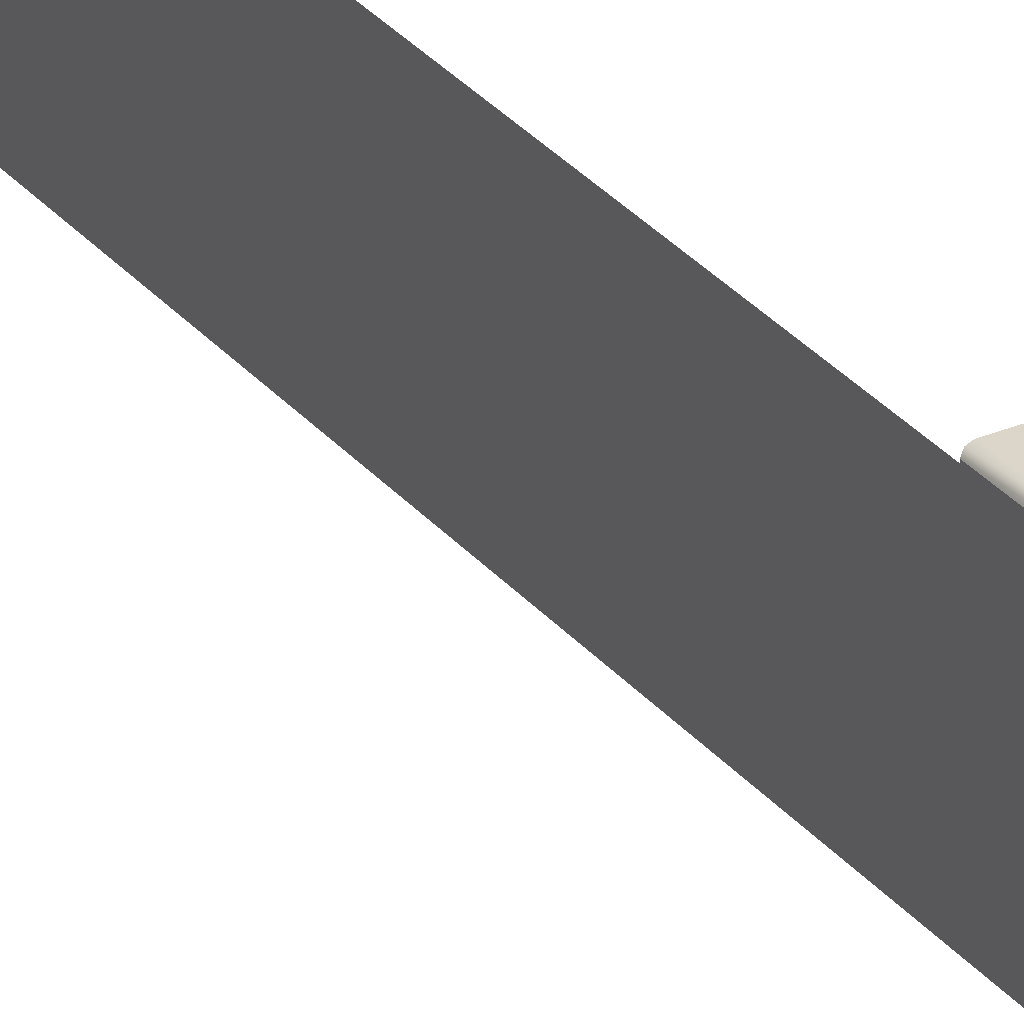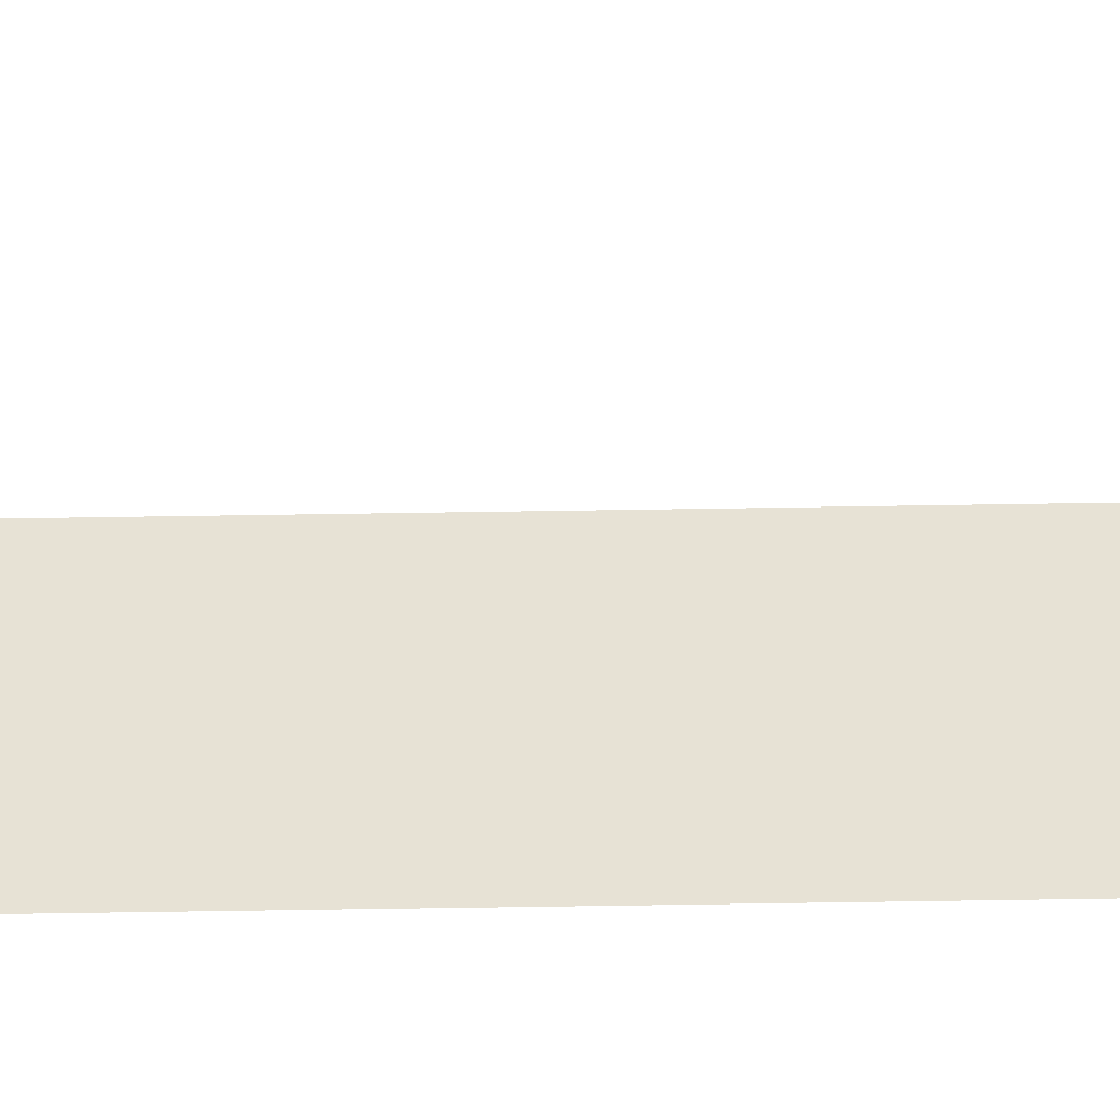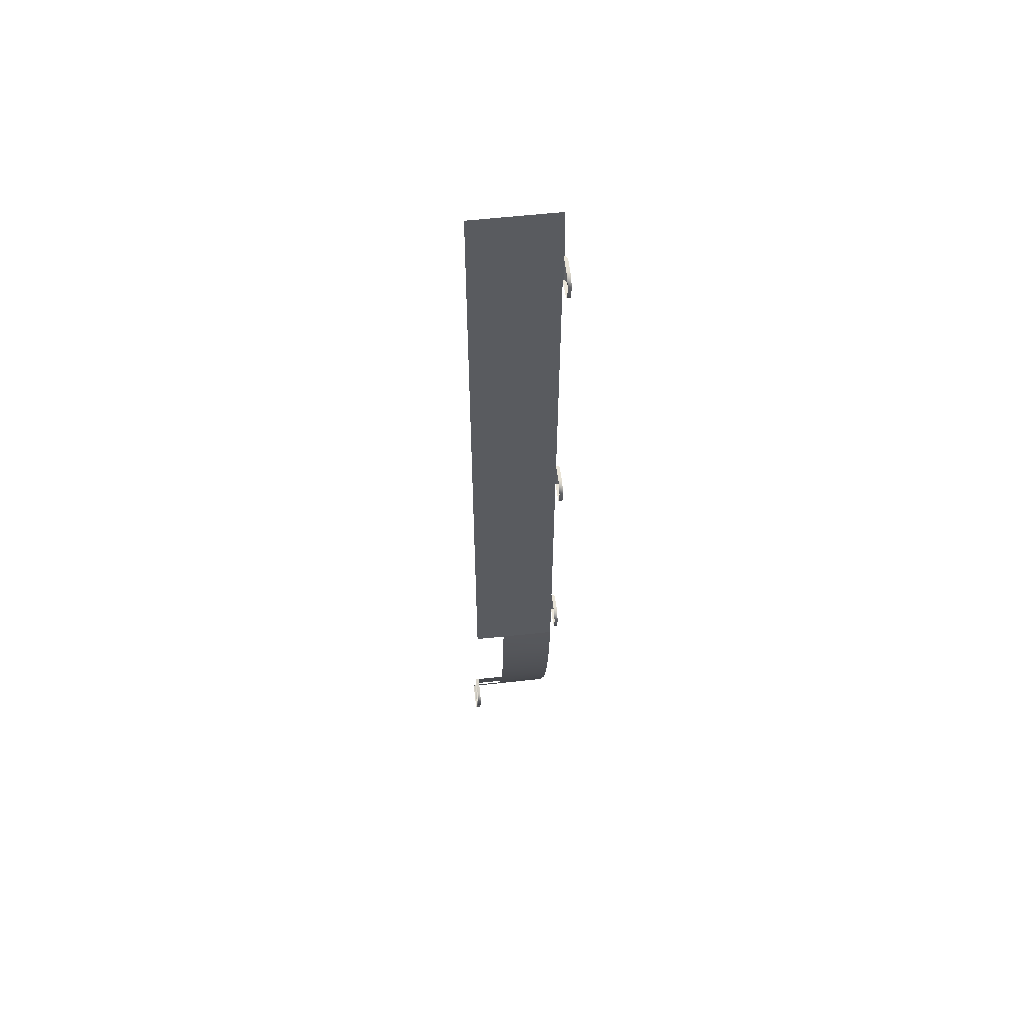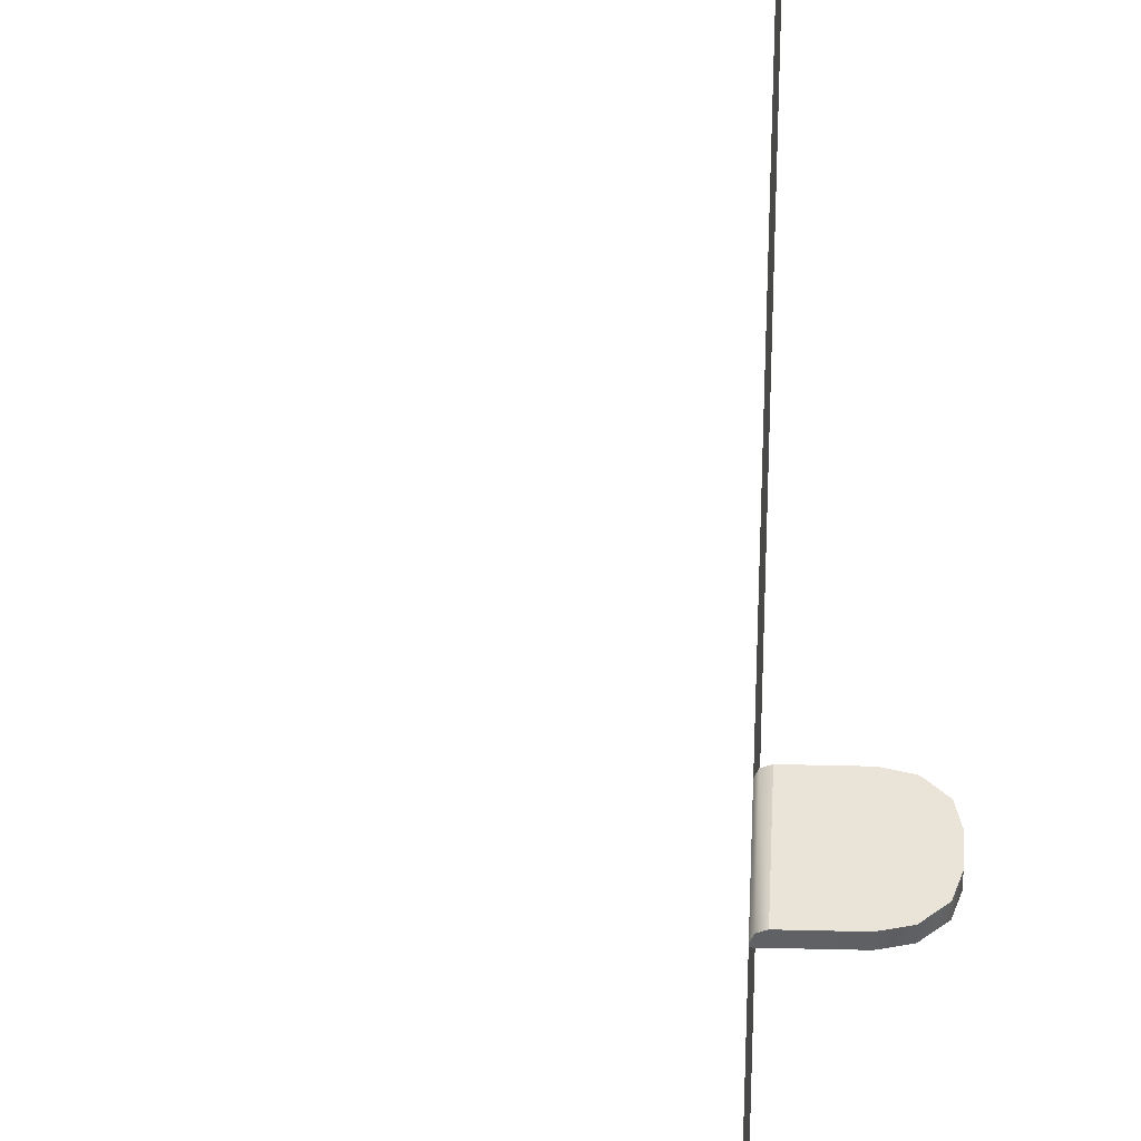
<metadata>
{"format":"obj","ext":"obj","renderer":"f3d","projection":"perspective","resolution":1024,"background":"white","views":[{"elev":30.1,"azim":-31.7,"up":"+Y"},{"elev":-49.0,"azim":-88.9,"up":"+Y"},{"elev":55.9,"azim":83.2,"up":"+Z"},{"elev":43.5,"azim":1.7,"up":"+Y"}]}
</metadata>
<code>
o PlungerLaneMetal
v 34.38 26.94 271.4
v 34.38 29.15 271.4
v 35.34 29.15 267.7
v 34.38 26.94 -90.57
v 34.38 29.15 -90.57
v 35.34 29.15 -94.25
v 27.82 29.15 54.27
v 31.5 29.15 55.23
v 34.38 29.15 58.11
v 35.34 26.94 -94.25
v 35.34 29.15 -99.21
v 35.34 29.15 61.79
v 35.34 29.15 66.75
v 35.34 26.94 -99.21
v 34.38 29.15 -102.9
v 34.38 29.15 70.43
v 31.5 29.15 73.31
v 34.38 26.94 -102.9
v 34.38 29.15 -102.9
v 31.5 29.15 -105.8
v 18.98 29.15 74.27
v 18.98 29.15 54.27
v 31.5 26.94 -105.8
v 27.82 29.15 -106.7
v 35.34 29.15 -99.21
v 27.82 29.15 -106.7
v 31.5 29.15 -105.8
v 27.82 26.94 -106.7
v 18.98 29.15 -106.7
v 35.34 29.15 -94.25
v 27.82 26.94 275.3
v 17.28 26.94 275.3
v 18.98 29.15 275.3
v 27.82 29.15 -86.73
v 34.38 29.15 -90.57
v 18.98 29.15 255.3
v 17.78 28.65 255.3
v 17.28 27.45 255.3
v 18.98 29.15 -106.7
v 27.82 26.94 74.27
v 17.28 26.94 74.27
v 18.98 29.15 74.27
v 17.28 26.94 255.3
v 17.28 27.45 255.3
v 17.28 27.45 275.3
v 27.82 26.94 54.27
v 27.82 29.15 54.27
v 18.98 29.15 54.27
v 17.28 27.45 275.3
v 27.82 26.94 -86.73
v 17.28 26.94 -86.73
v 18.98 29.15 -86.73
v 17.32 26.94 -141
v 17.28 26.94 -106.7
v 17.26 -28.16 -140.4
v 35.34 26.94 267.7
v 35.34 29.15 262.8
v 17.28 26.94 -86.73
v 35.34 26.94 262.8
v 34.38 29.15 259.1
v 17.78 28.65 -106.7
v 17.28 27.45 -106.7
v 34.38 26.94 259.1
v 31.5 29.15 256.2
v 17.28 26.94 54.27
v 31.5 26.94 256.2
v 31.5 29.15 256.2
v 27.82 29.15 255.3
v 27.82 29.15 275.3
v 31.5 29.15 274.3
v 27.82 26.94 255.3
v 17.28 27.45 275.3
v 17.28 26.94 310.5
v 17.28 -28.16 310.5
v 17.28 27.45 54.27
v 17.28 27.45 74.27
v 17.78 28.65 255.3
v 18.98 29.15 255.3
v 18.98 29.15 275.3
v 17.28 27.45 74.27
v 17.28 26.94 74.27
v 17.28 26.94 255.3
v 27.82 29.15 74.27
v 31.5 29.15 73.31
v 17.78 28.65 54.27
v 18.98 29.15 54.27
v 18.98 29.15 74.27
v 31.5 26.94 73.31
v 31.5 29.15 73.31
v 34.38 29.15 70.43
v 17.78 28.65 -106.7
v 18.98 29.15 -106.7
v 18.98 29.15 -86.73
v 34.38 26.94 70.43
v 35.34 29.15 66.75
v 17.28 27.45 255.3
v 17.78 28.65 255.3
v 17.78 28.65 275.3
v 35.34 26.94 66.75
v 35.34 29.15 61.79
v 17.28 27.45 54.27
v 17.78 28.65 54.27
v 17.78 28.65 74.27
v 35.34 26.94 61.79
v 34.38 29.15 58.11
v 31.5 26.94 274.3
v 34.38 29.15 271.4
v 34.38 26.94 58.11
v 34.38 29.15 58.11
v 31.5 29.15 55.23
v 17.28 27.45 -106.7
v 17.78 28.65 -106.7
v 17.78 28.65 -86.73
v 31.5 26.94 55.23
v 17.78 28.65 54.27
v 17.28 27.45 54.27
v 17.28 27.45 -106.7
v 17.28 27.45 -86.73
v 27.82 29.15 275.3
v 27.82 29.15 255.3
v 35.34 29.15 262.8
v 17.28 27.45 -86.73
v 35.34 29.15 267.7
v 34.38 29.15 271.4
v 31.5 29.15 274.3
v 27.82 29.15 -86.73
v 31.5 29.15 -87.69
v 18.98 29.15 255.3
v 31.5 26.94 -87.69
v 31.5 29.15 -87.69
v 31.5 29.15 256.2
v 34.38 29.15 259.1
v -35.34 -8.495 -310.5
v -35.34 26.94 -310.5
v -25.54 26.94 -292.4
v 1.651 26.94 -231.7
v 7.666 26.94 -209.6
v 7.611 -8.495 -209.6
v 12.38 26.94 -187.3
v 15.55 26.94 -165.1
v 15.5 -8.495 -165.1
v -16.09 26.94 -273.4
v -6.138 26.94 -252.5
v -6.178 -8.495 -252.5
v 17.25 26.94 -141
v 17.25 -8.495 -140.6
v 12.31 -8.495 -187.3
v 1.597 -8.495 -231.7
v -16.12 -8.495 -273.4
v -16.13 -29.14 -273.4
v -25.56 -29.14 -292.4
v 1.572 -29.13 -231.7
v -6.203 -29.13 -252.4
v 4.728 -27.11 -256.6
v 13.54 -27.12 -252.5
v 16.51 -27.12 -244.6
v 16.33 -27.12 -239.4
v 12.5 -27.11 -235.8
v -6.203 -27.1 -252.4
v 9.963 -27.12 -256.4
v -15.23 -27.11 -297.5
v -6.063 -26.95 -294.5
v -2.719 -26.78 -287.7
v -2.358 -26.71 -282.5
v -5.796 -26.8 -278.6
v -25.56 -27.1 -292.4
v -10.01 -27.07 -297.9
v -6.203 -27.1 -252.4
v 1.572 -27.1 -231.7
v 1.572 -29.13 -231.7
v 1.572 -27.1 -231.7
v 12.5 -27.11 -235.8
v 12.5 -29.14 -235.8
v 16.33 -27.12 -239.4
v 16.33 -29.15 -239.4
v 16.33 -27.12 -239.4
v 16.51 -27.12 -244.6
v 16.51 -29.15 -244.6
v 13.54 -27.12 -252.5
v 13.54 -29.15 -252.5
v 9.963 -27.12 -256.4
v 9.963 -29.15 -256.4
v 9.963 -27.12 -256.4
v 4.728 -27.11 -256.6
v 4.728 -29.14 -256.6
v -6.203 -27.1 -252.4
v -25.56 -27.1 -292.4
v -16.13 -27.1 -273.4
v -16.13 -29.14 -273.4
v -16.13 -27.1 -273.4
v -5.796 -26.8 -278.6
v -5.796 -28.83 -278.6
v -5.796 -26.8 -278.6
v -2.358 -26.71 -282.5
v -2.358 -28.75 -282.5
v -2.719 -26.78 -287.7
v -2.719 -28.81 -287.7
v -6.063 -26.95 -294.5
v -6.063 -28.99 -294.5
v -6.063 -26.95 -294.5
v -10.01 -27.07 -297.9
v -10.01 -29.1 -297.9
v -15.23 -27.11 -297.5
v -15.23 -29.14 -297.5
v -25.56 -27.1 -292.4
v 27.82 29.15 74.27
v 34.38 26.94 -102.9
v 34.38 29.15 -102.9
v 17.28 26.94 -106.7
v 31.5 29.15 -87.69
v 17.28 26.94 255.3
v 18.98 29.15 -86.73
v 17.28 26.94 275.3
v 17.28 26.94 54.27
v 17.78 28.65 275.3
v 31.5 26.94 256.2
v 17.78 28.65 275.3
v 17.78 28.65 74.27
v 31.5 26.94 73.31
v 17.78 28.65 74.27
v 17.78 28.65 -86.73
v 17.28 27.45 275.3
v 17.28 27.45 74.27
v 34.38 26.94 58.11
v 34.38 26.94 271.4
v 17.28 27.45 -86.73
v 17.78 28.65 -86.73
v 31.5 26.94 -87.69
v 18.98 29.15 275.3
v -25.55 -8.495 -292.4
v 1.572 -27.1 -231.7
v -16.13 -27.1 -273.4
v 16.33 -29.15 -239.4
v 9.963 -29.15 -256.4
v -6.203 -29.13 -252.4
v -16.13 -29.14 -273.4
v -6.063 -28.99 -294.5
v -25.56 -29.14 -292.4
f 191 190 189
f 3 2 1
f 56 3 1
f 57 3 56
f 59 57 56
f 60 57 59
f 63 60 59
f 64 60 63
f 216 64 63
f 6 5 4
f 4 5 129
f 5 130 129
f 10 6 4
f 11 6 10
f 14 11 10
f 15 11 14
f 207 15 14
f 9 8 7
f 12 9 7
f 13 12 7
f 7 22 21
f 206 7 21
f 206 13 7
f 206 17 13
f 17 16 13
f 20 19 18
f 23 20 18
f 24 20 23
f 28 24 23
f 29 24 28
f 209 29 28
f 209 62 29
f 62 61 29
f 27 26 25
f 208 27 25
f 30 25 26
f 34 30 26
f 34 26 39
f 212 34 39
f 35 30 34
f 210 35 34
f 33 32 31
f 49 32 33
f 215 49 33
f 69 33 31
f 70 69 31
f 106 70 31
f 107 70 106
f 225 107 106
f 38 37 36
f 211 38 36
f 211 36 71
f 36 68 71
f 71 68 66
f 68 67 66
f 42 41 40
f 80 41 42
f 218 80 42
f 83 42 40
f 84 83 40
f 219 84 40
f 45 44 43
f 213 45 43
f 48 47 46
f 46 47 114
f 214 48 46
f 47 110 114
f 214 116 48
f 116 115 48
f 114 110 108
f 110 109 108
f 52 51 50
f 122 51 52
f 227 122 52
f 126 52 50
f 127 126 50
f 228 127 50
f 55 54 53
f 118 117 54
f 58 118 54
f 55 58 54
f 55 65 58
f 76 75 65
f 81 76 65
f 55 81 65
f 55 74 81
f 74 82 81
f 74 72 82
f 74 73 72
f 79 78 77
f 217 79 77
f 87 86 85
f 220 87 85
f 90 89 88
f 94 90 88
f 95 90 94
f 99 95 94
f 100 95 99
f 104 100 99
f 105 100 104
f 224 105 104
f 93 92 91
f 221 93 91
f 98 97 96
f 222 98 96
f 103 102 101
f 223 103 101
f 113 112 111
f 226 113 111
f 121 120 119
f 121 132 120
f 132 131 120
f 119 120 128
f 229 119 128
f 123 121 119
f 119 125 123
f 125 124 123
f 135 134 133
f 230 135 133
f 230 149 135
f 149 142 135
f 230 151 149
f 149 144 142
f 151 150 149
f 150 188 151
f 188 187 151
f 144 143 142
f 144 148 143
f 148 136 143
f 144 153 148
f 148 138 136
f 153 152 148
f 138 137 136
f 152 169 153
f 169 168 153
f 138 147 137
f 147 139 137
f 147 141 139
f 141 140 139
f 141 146 140
f 146 145 140
f 156 155 154
f 155 160 154
f 158 156 154
f 158 157 156
f 158 154 159
f 231 158 159
f 163 162 161
f 162 167 161
f 165 163 161
f 165 164 163
f 165 161 166
f 232 165 166
f 172 171 170
f 173 172 170
f 174 172 173
f 233 174 173
f 177 176 175
f 178 177 175
f 179 177 178
f 180 179 178
f 181 179 180
f 234 181 180
f 184 183 182
f 185 184 182
f 186 184 185
f 235 186 185
f 194 193 192
f 192 193 236
f 195 194 192
f 196 194 195
f 197 196 195
f 198 196 197
f 237 198 197
f 201 200 199
f 202 201 199
f 203 201 202
f 204 203 202
f 205 203 204
f 238 205 204

</code>
